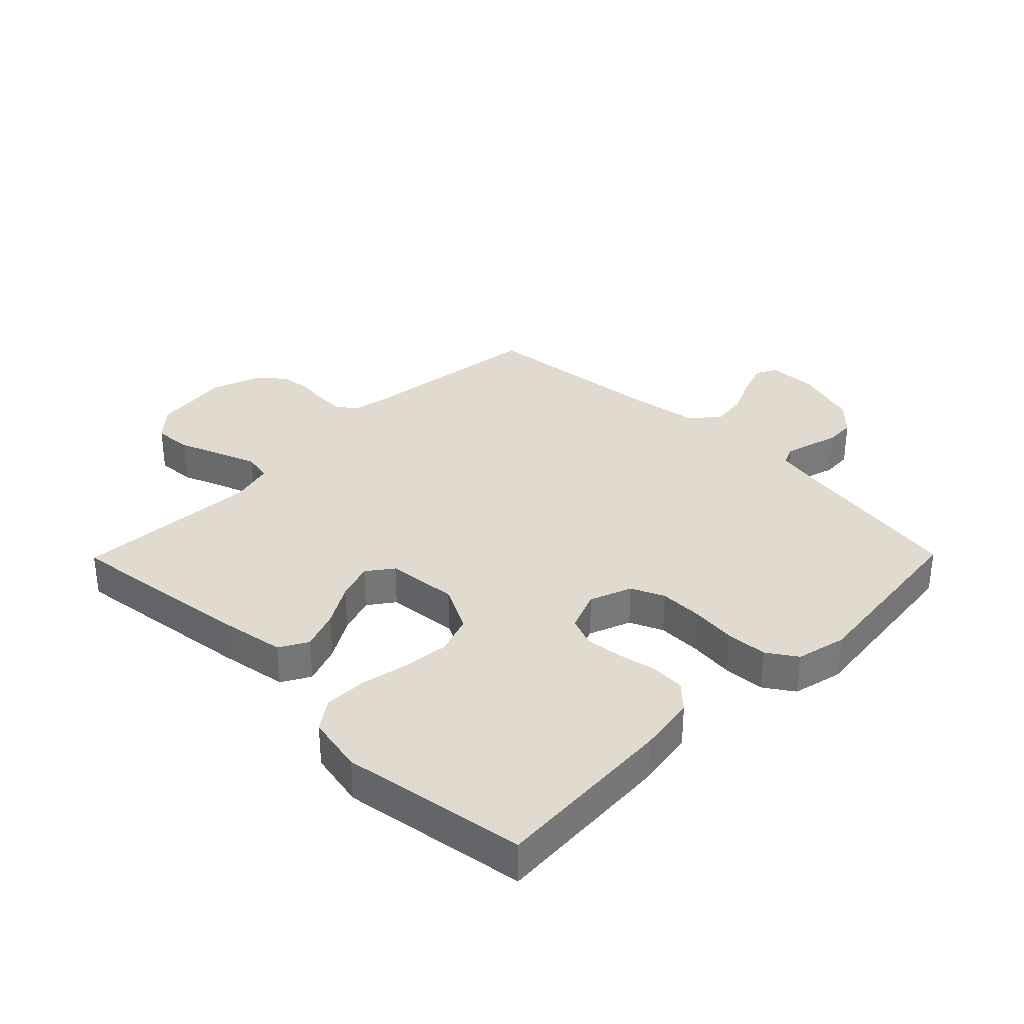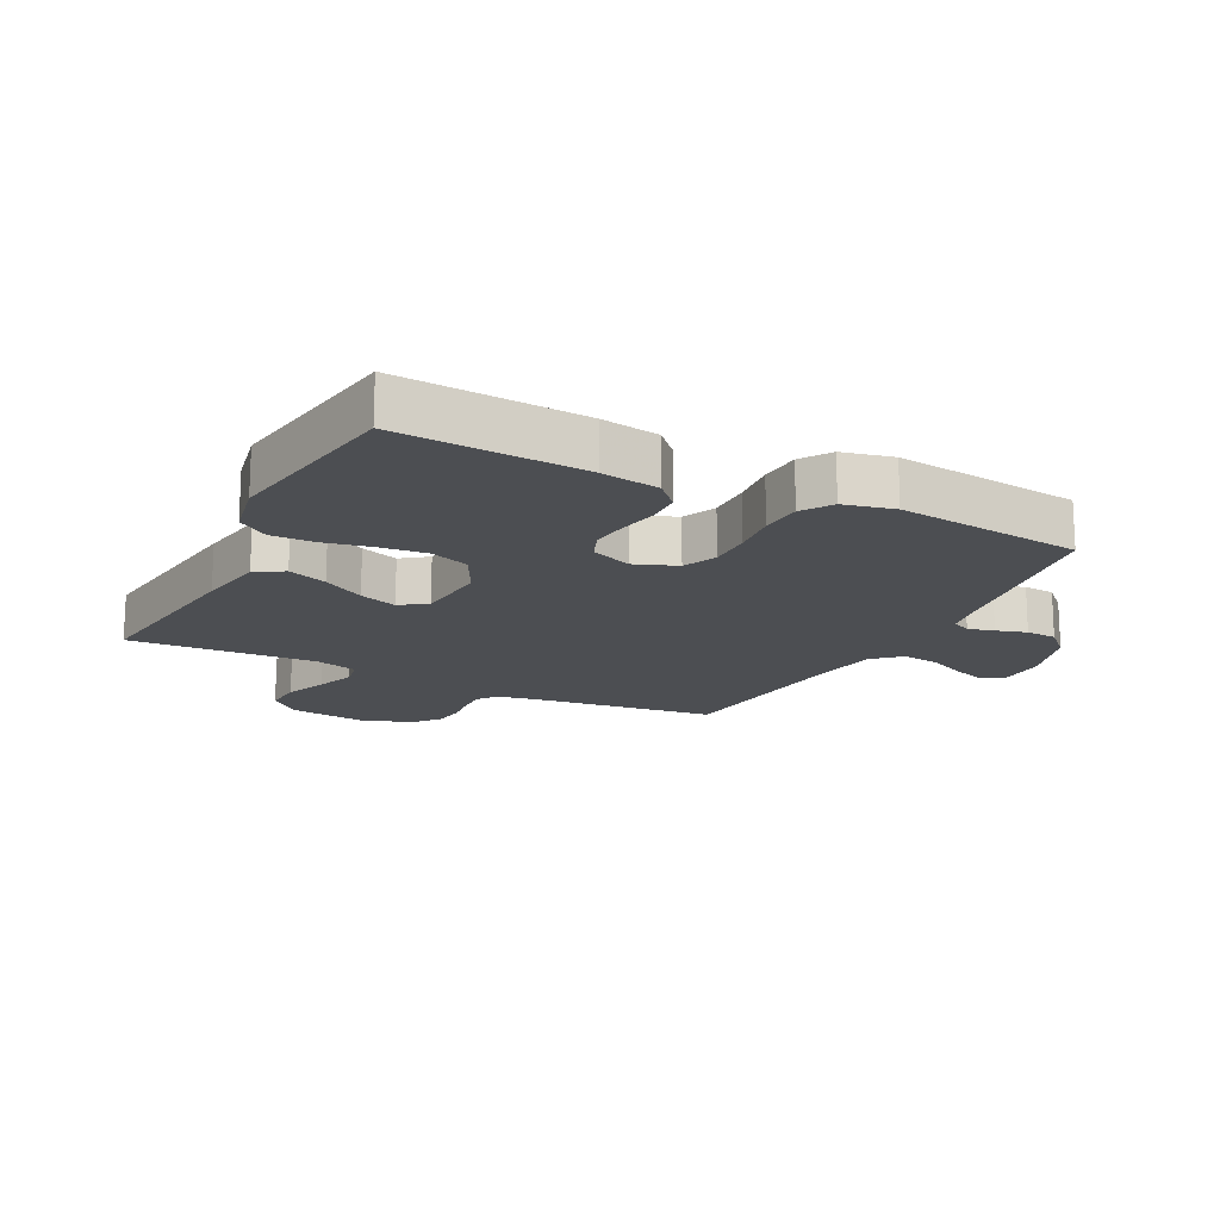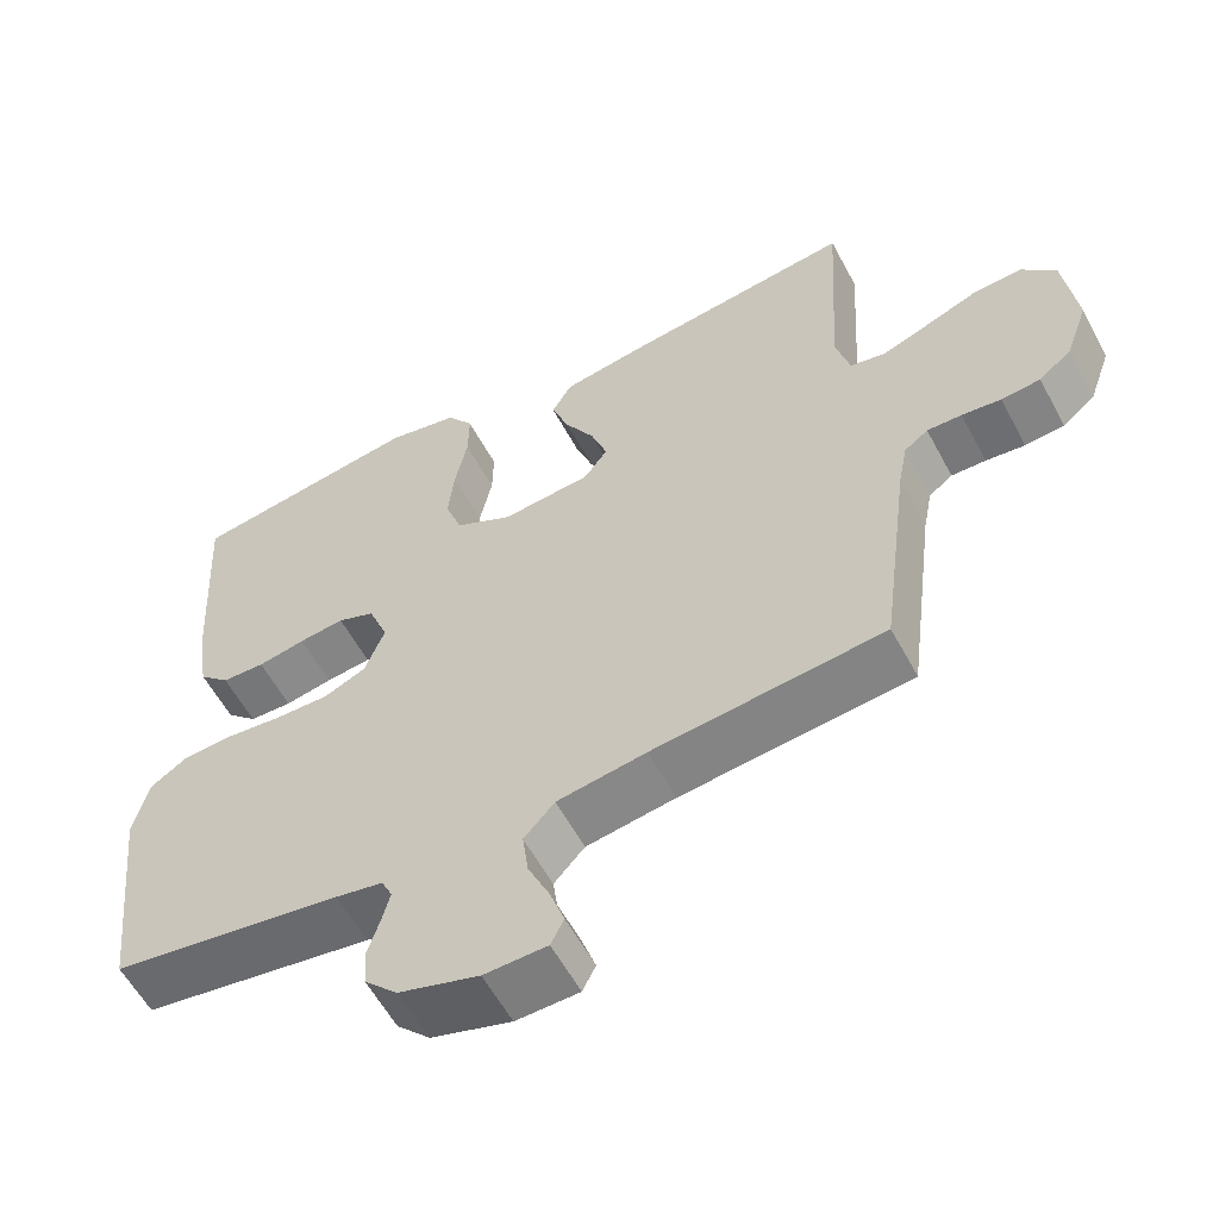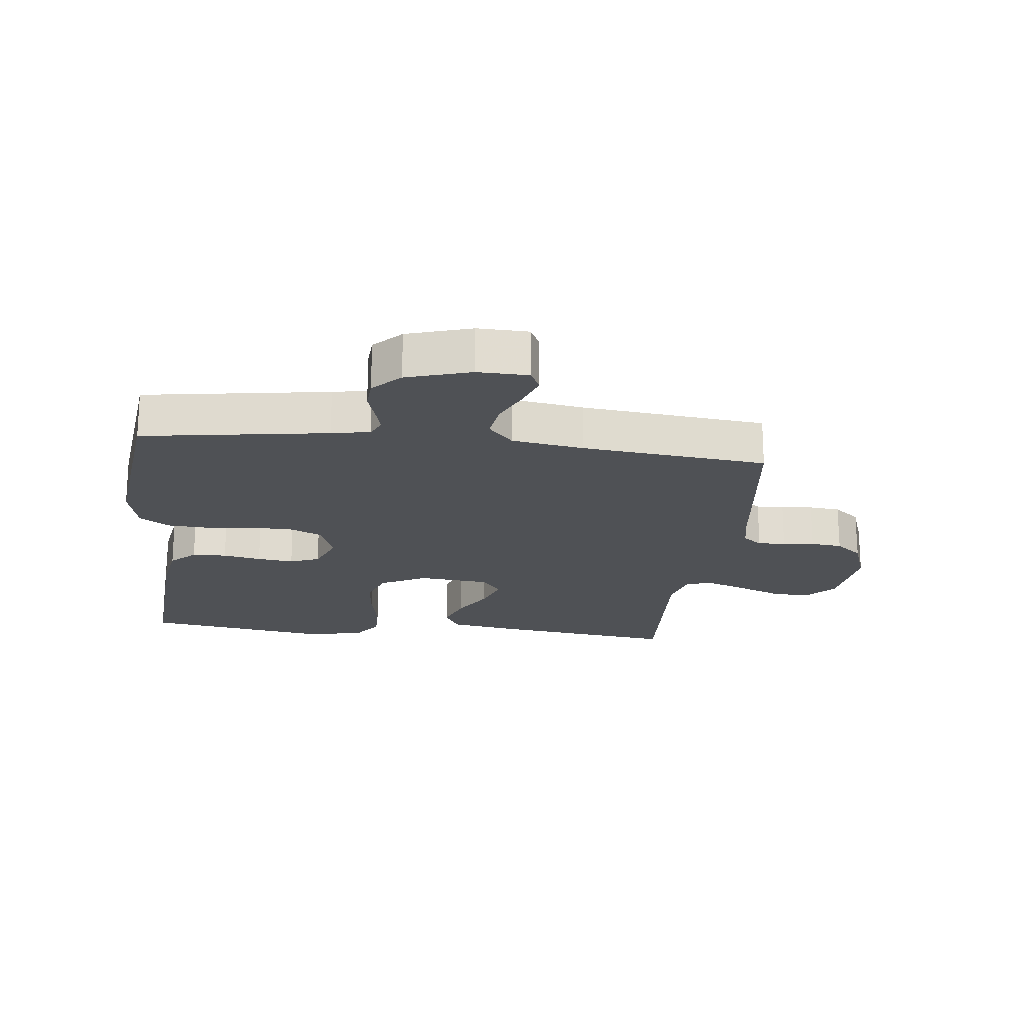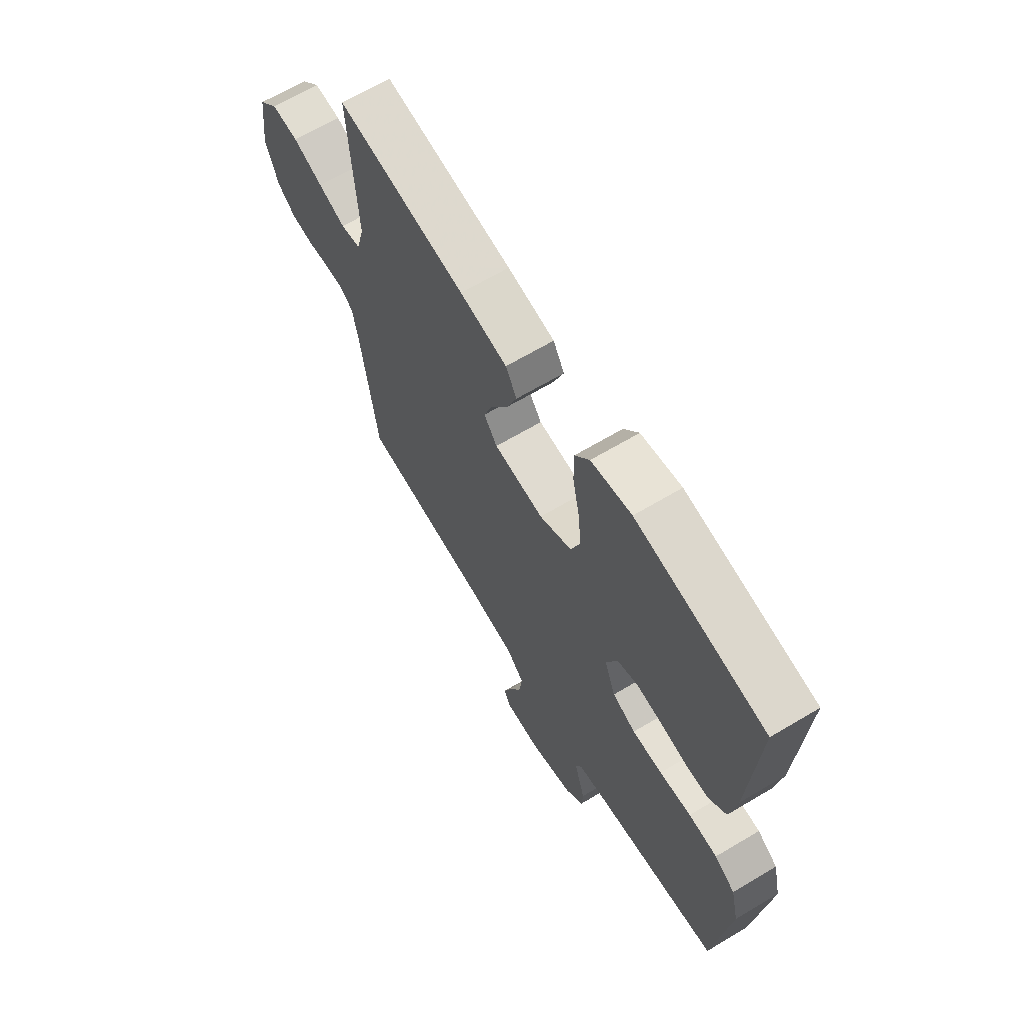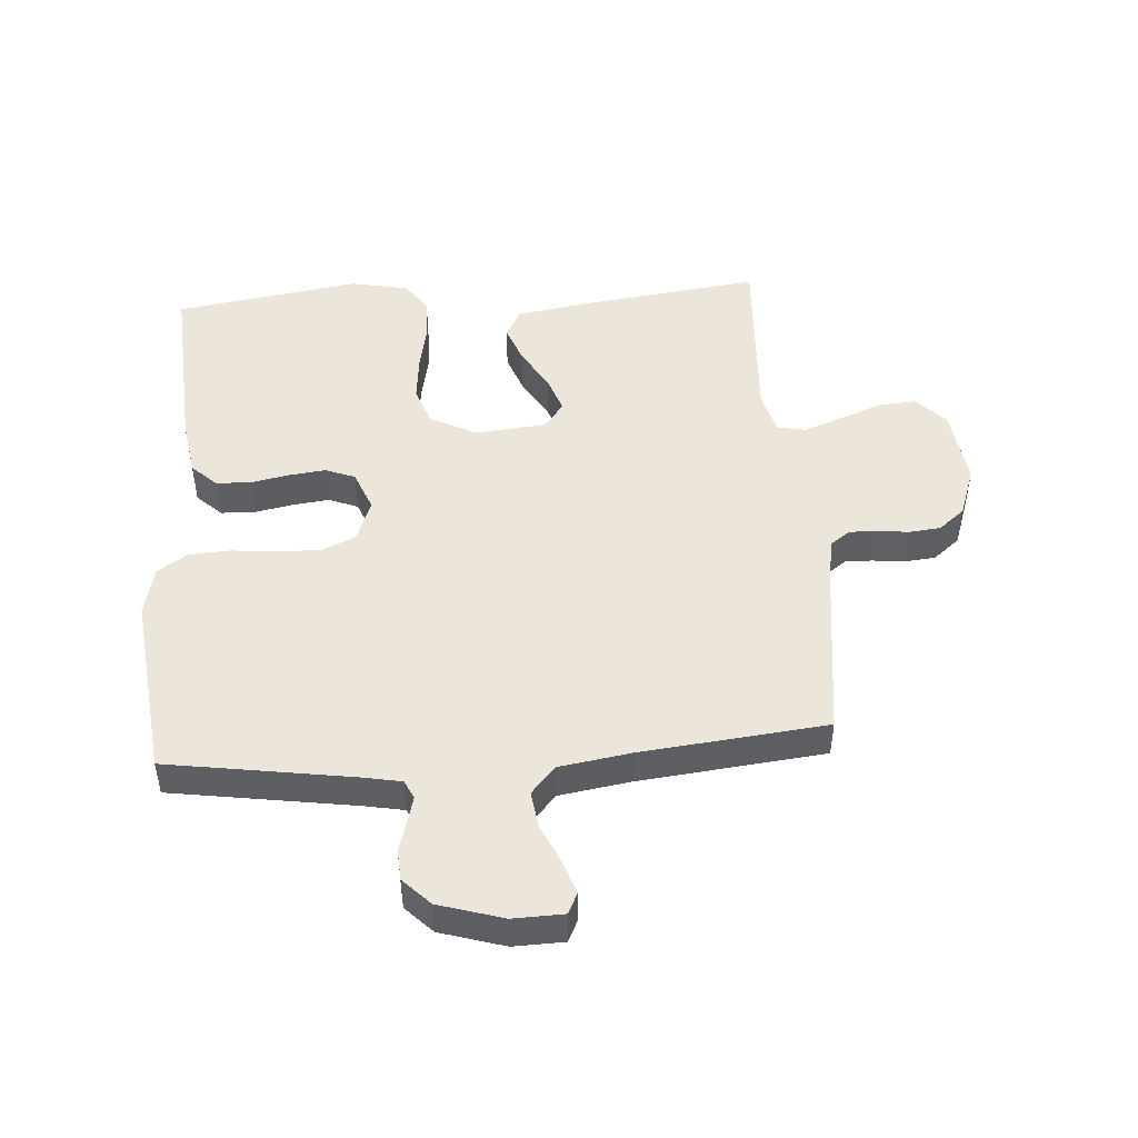
<metadata>
{"format":"obj","ext":"obj","renderer":"f3d","projection":"perspective","resolution":1024,"background":"white","views":[{"elev":33.7,"azim":44.6,"up":"+Y"},{"elev":-16.6,"azim":62.9,"up":"+Y"},{"elev":-58.3,"azim":-151.9,"up":"+Z"},{"elev":-20.1,"azim":173.3,"up":"+Y"},{"elev":66.1,"azim":59.1,"up":"+Z"},{"elev":47.8,"azim":175.8,"up":"+Y"}]}
</metadata>
<code>
v -0.5 0.07 0.5
v -0.2 0.07 0.462
v -0.09 0.07 0.444
v -0.064 0.07 0.398
v -0.087 0.07 0.335
v -0.126 0.07 0.268
v -0.147 0.07 0.207
v -0.116 0.07 0.165
v 0 0.07 0.154
v 0.075 0.07 0.193
v 0.097 0.07 0.256
v 0.089 0.07 0.332
v 0.073 0.07 0.41
v 0.072 0.07 0.478
v 0.106 0.07 0.527
v 0.2 0.07 0.546
v 0.5 0.07 0.5
v 0.482 0.07 0.2
v 0.467 0.07 0.106
v 0.427 0.07 0.068
v 0.371 0.07 0.066
v 0.309 0.07 0.078
v 0.25 0.07 0.085
v 0.202 0.07 0.066
v 0.176 0.07 0
v 0.202 0.07 -0.068
v 0.256 0.07 -0.092
v 0.326 0.07 -0.091
v 0.4 0.07 -0.083
v 0.467 0.07 -0.087
v 0.515 0.07 -0.119
v 0.534 0.07 -0.2
v 0.5 0.07 -0.5
v 0.2 0.07 -0.547
v 0.138 0.07 -0.559
v 0.124 0.07 -0.589
v 0.135 0.07 -0.631
v 0.15 0.07 -0.68
v 0.147 0.07 -0.73
v 0.104 0.07 -0.774
v 0 0.07 -0.806
v -0.082 0.07 -0.804
v -0.099 0.07 -0.77
v -0.08 0.07 -0.715
v -0.052 0.07 -0.653
v -0.044 0.07 -0.593
v -0.084 0.07 -0.549
v -0.2 0.07 -0.531
v -0.5 0.07 -0.5
v -0.539 0.07 -0.2
v -0.551 0.07 -0.138
v -0.582 0.07 -0.115
v -0.627 0.07 -0.116
v -0.678 0.07 -0.122
v -0.729 0.07 -0.117
v -0.772 0.07 -0.082
v -0.801 0.07 0
v -0.785 0.07 0.127
v -0.74 0.07 0.175
v -0.678 0.07 0.171
v -0.609 0.07 0.144
v -0.546 0.07 0.121
v -0.5 0.07 0.13
v -0.482 0.07 0.2
v -0.5 0 0.5
v -0.2 0 0.462
v -0.09 0 0.444
v -0.064 0 0.398
v -0.087 0 0.335
v -0.126 0 0.268
v -0.147 0 0.207
v -0.116 0 0.165
v 0 0 0.154
v 0.075 0 0.193
v 0.097 0 0.256
v 0.089 0 0.332
v 0.073 0 0.41
v 0.072 0 0.478
v 0.106 0 0.527
v 0.2 0 0.546
v 0.5 0 0.5
v 0.482 0 0.2
v 0.467 0 0.106
v 0.427 0 0.068
v 0.371 0 0.066
v 0.309 0 0.078
v 0.25 0 0.085
v 0.202 0 0.066
v 0.176 0 0
v 0.202 0 -0.068
v 0.256 0 -0.092
v 0.326 0 -0.091
v 0.4 0 -0.083
v 0.467 0 -0.087
v 0.515 0 -0.119
v 0.534 0 -0.2
v 0.5 0 -0.5
v 0.2 0 -0.547
v 0.138 0 -0.559
v 0.124 0 -0.589
v 0.135 0 -0.631
v 0.15 0 -0.68
v 0.147 0 -0.73
v 0.104 0 -0.774
v 0 0 -0.806
v -0.082 0 -0.804
v -0.099 0 -0.77
v -0.08 0 -0.715
v -0.052 0 -0.653
v -0.044 0 -0.593
v -0.084 0 -0.549
v -0.2 0 -0.531
v -0.5 0 -0.5
v -0.539 0 -0.2
v -0.551 0 -0.138
v -0.582 0 -0.115
v -0.627 0 -0.116
v -0.678 0 -0.122
v -0.729 0 -0.117
v -0.772 0 -0.082
v -0.801 0 0
v -0.785 0 0.127
v -0.74 0 0.175
v -0.678 0 0.171
v -0.609 0 0.144
v -0.546 0 0.121
v -0.5 0 0.13
v -0.482 0 0.2
f 58 59 60 61
f 58 61 62
f 57 58 62
f 56 57 62 63
f 53 54 55 56
f 52 53 56 63
f 48 49 50
f 47 48 50 51
f 42 43 44 45
f 40 41 42 45
f 40 45 46
f 37 38 39 40
f 36 37 40 46
f 35 36 46 47
f 31 32 33 34
f 28 29 30 31
f 27 28 31 34
f 26 27 34 35
f 19 20 21 22
f 19 22 23
f 18 19 23
f 17 18 23 24
f 15 16 17 24
f 12 13 14 15
f 11 12 15 24
f 3 4 5 6
f 3 6 7
f 64 1 2 3
f 63 64 3 7
f 51 52 63 7
f 25 26 35 47
f 10 11 24 25
f 9 10 25 47
f 8 9 47 51
f 7 8 51
f 125 124 123 122
f 126 125 122
f 126 122 121
f 127 126 121 120
f 120 119 118 117
f 127 120 117 116
f 114 113 112
f 115 114 112 111
f 109 108 107 106
f 109 106 105 104
f 110 109 104
f 104 103 102 101
f 110 104 101 100
f 111 110 100 99
f 98 97 96 95
f 95 94 93 92
f 98 95 92 91
f 99 98 91 90
f 86 85 84 83
f 87 86 83
f 87 83 82
f 88 87 82 81
f 88 81 80 79
f 79 78 77 76
f 88 79 76 75
f 70 69 68 67
f 71 70 67
f 67 66 65 128
f 71 67 128 127
f 71 127 116 115
f 111 99 90 89
f 89 88 75 74
f 111 89 74 73
f 115 111 73 72
f 115 72 71
f 1 65 66 2
f 2 66 67 3
f 3 67 68 4
f 4 68 69 5
f 5 69 70 6
f 6 70 71 7
f 7 71 72 8
f 8 72 73 9
f 9 73 74 10
f 10 74 75 11
f 11 75 76 12
f 12 76 77 13
f 13 77 78 14
f 14 78 79 15
f 15 79 80 16
f 16 80 81 17
f 17 81 82 18
f 18 82 83 19
f 19 83 84 20
f 20 84 85 21
f 21 85 86 22
f 22 86 87 23
f 23 87 88 24
f 24 88 89 25
f 25 89 90 26
f 26 90 91 27
f 27 91 92 28
f 28 92 93 29
f 29 93 94 30
f 30 94 95 31
f 31 95 96 32
f 32 96 97 33
f 33 97 98 34
f 34 98 99 35
f 35 99 100 36
f 36 100 101 37
f 37 101 102 38
f 38 102 103 39
f 39 103 104 40
f 40 104 105 41
f 41 105 106 42
f 42 106 107 43
f 43 107 108 44
f 44 108 109 45
f 45 109 110 46
f 46 110 111 47
f 47 111 112 48
f 48 112 113 49
f 49 113 114 50
f 50 114 115 51
f 51 115 116 52
f 52 116 117 53
f 53 117 118 54
f 54 118 119 55
f 55 119 120 56
f 56 120 121 57
f 57 121 122 58
f 58 122 123 59
f 59 123 124 60
f 60 124 125 61
f 61 125 126 62
f 62 126 127 63
f 63 127 128 64
f 64 128 65 1

</code>
